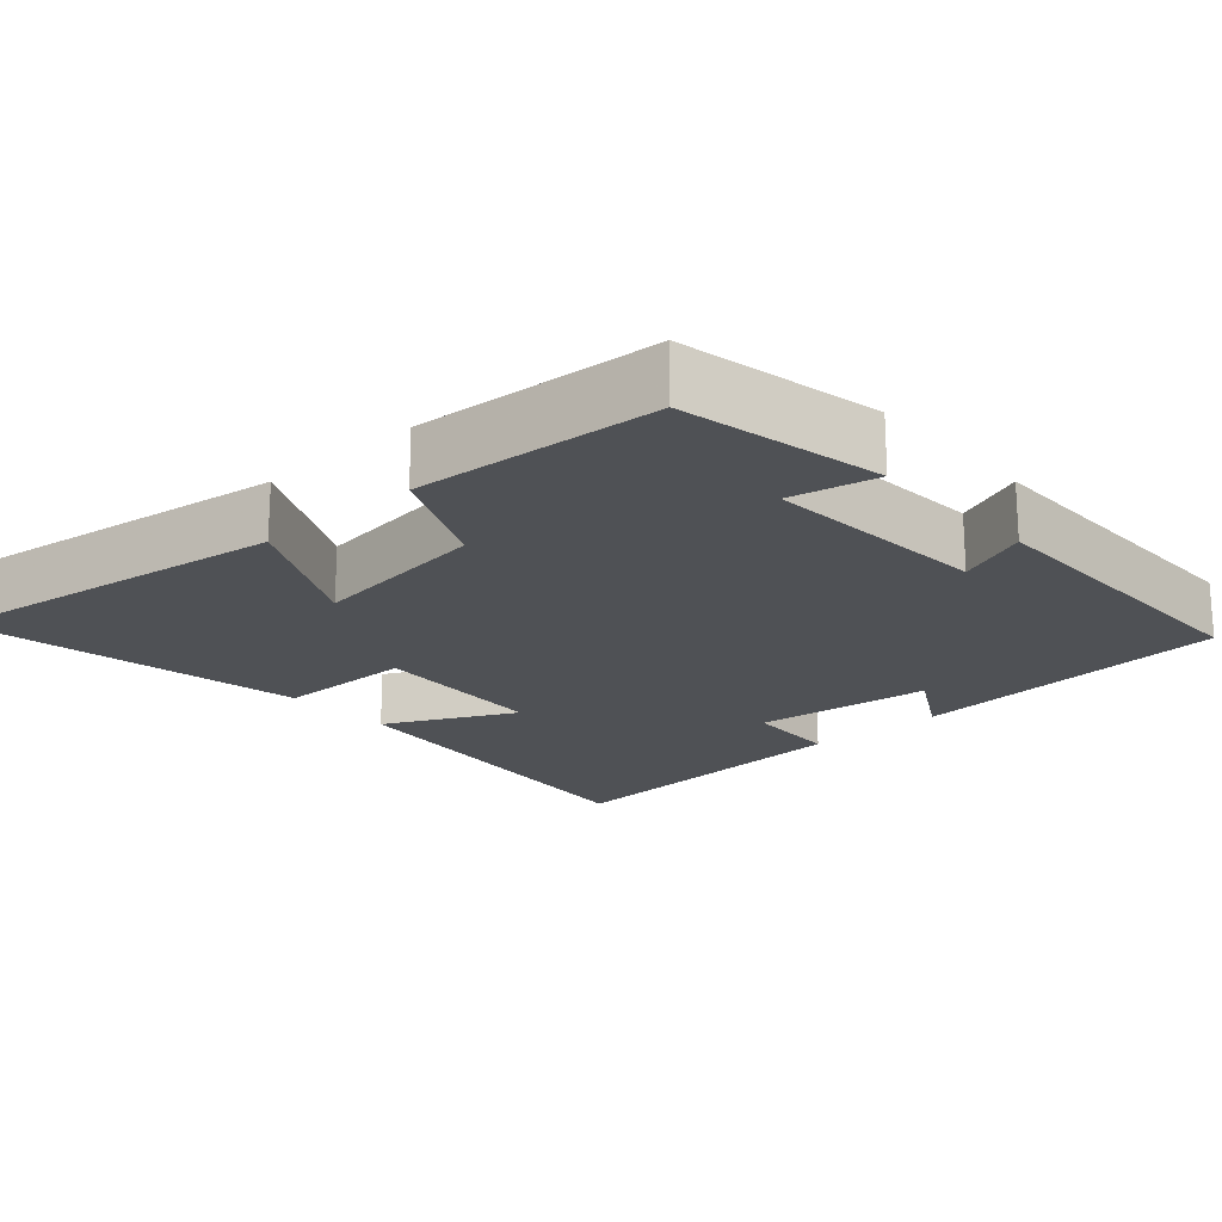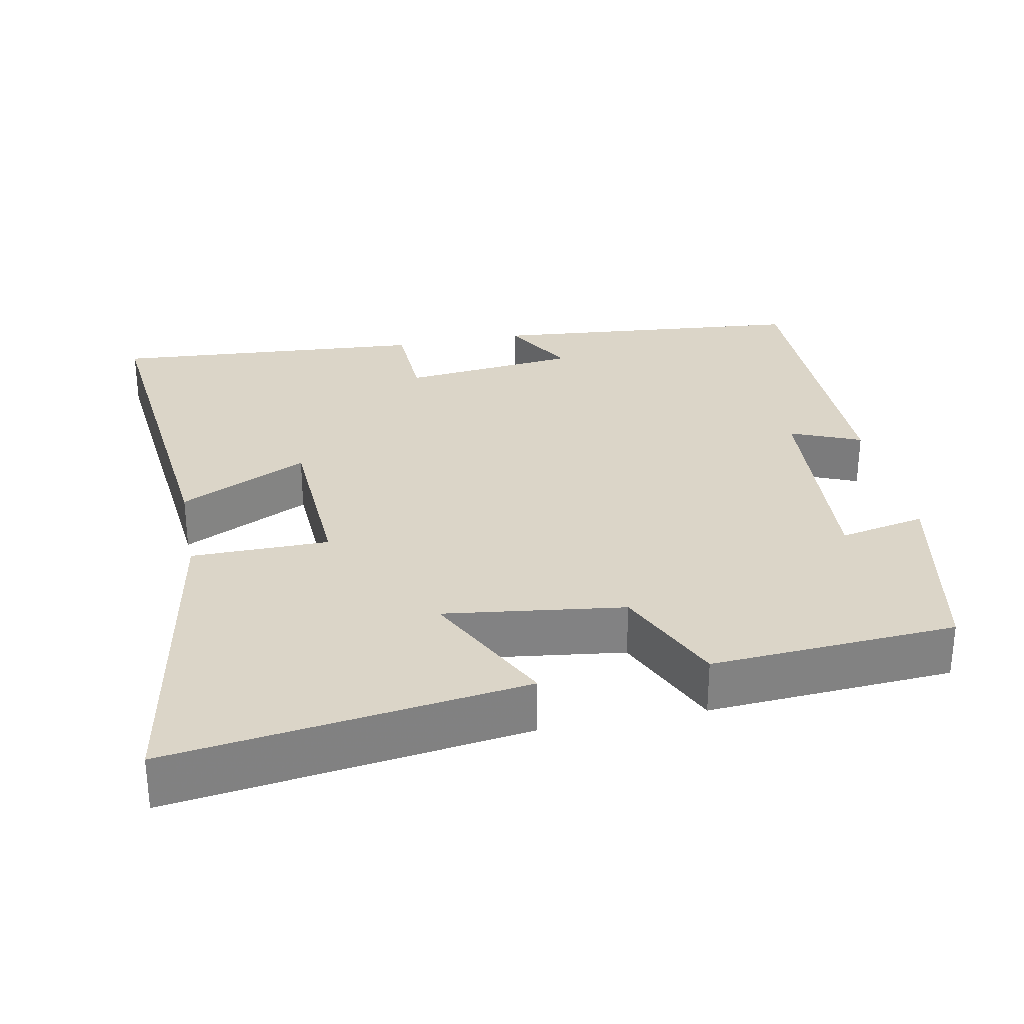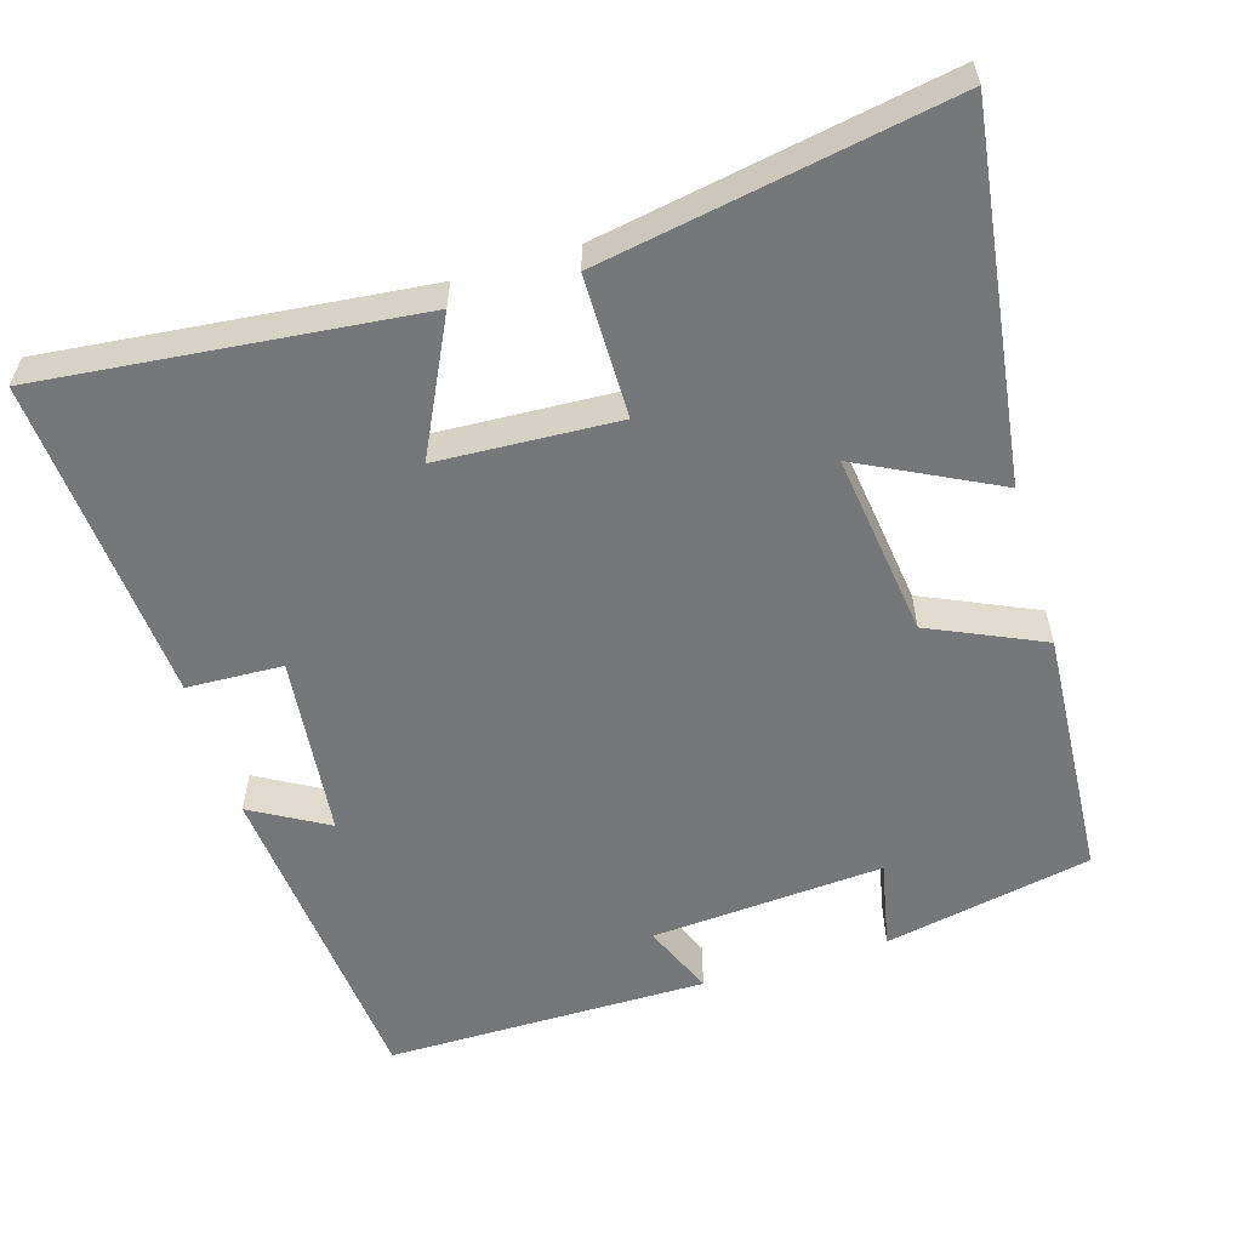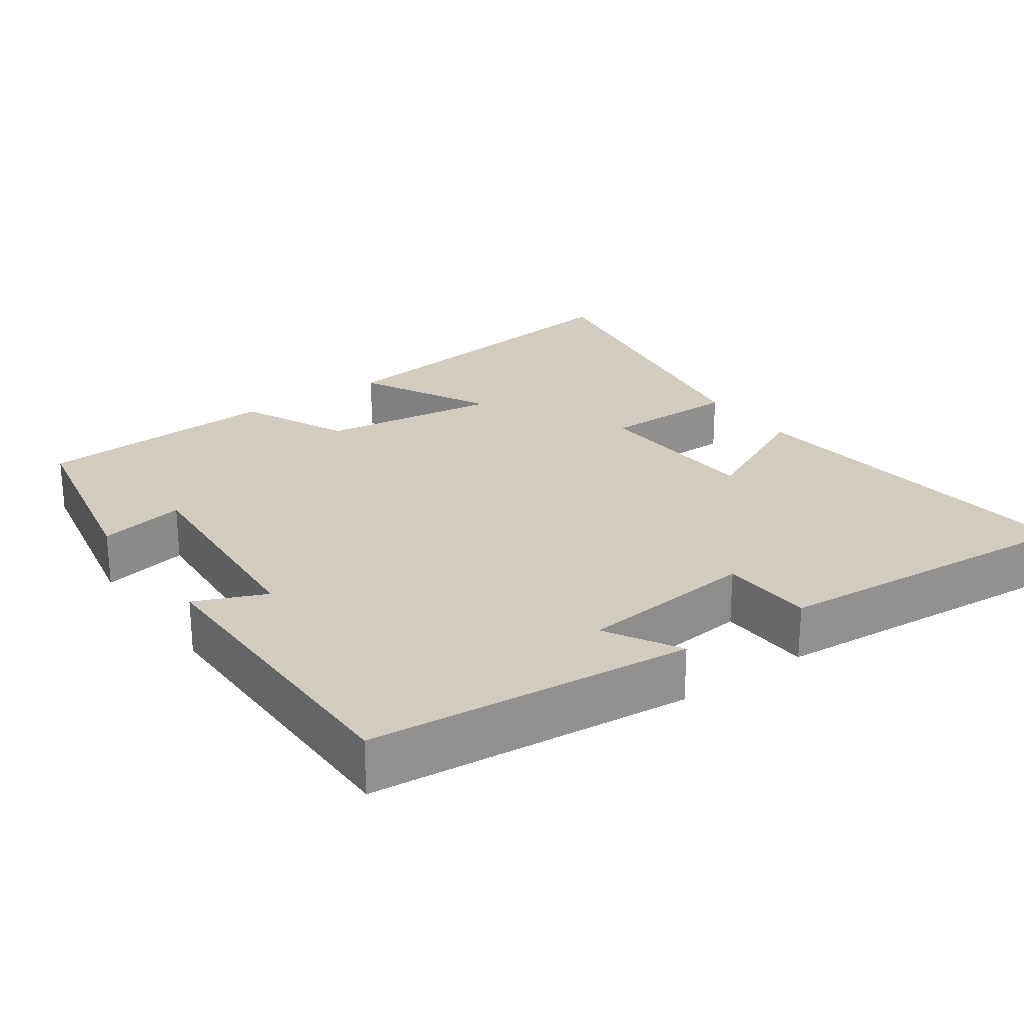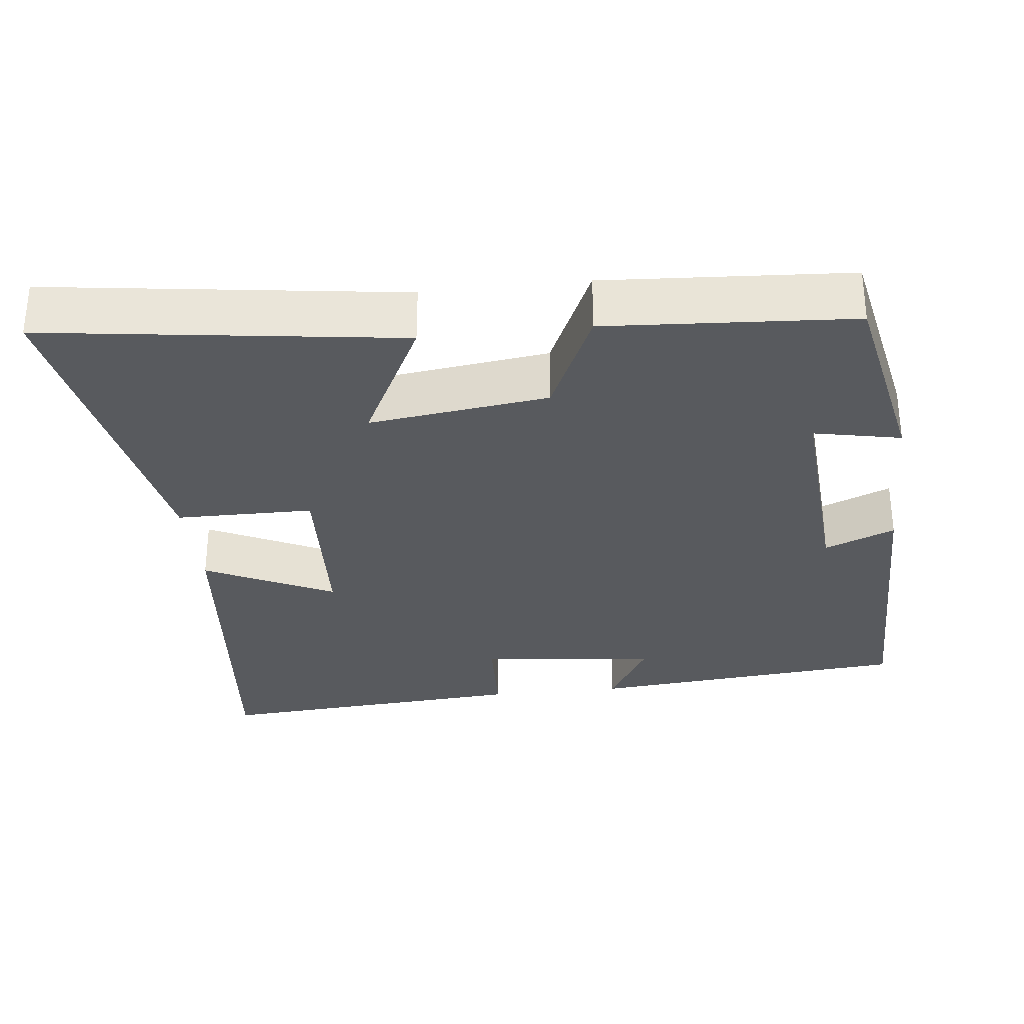
<metadata>
{"format":"obj","ext":"obj","renderer":"f3d","projection":"perspective","resolution":1024,"background":"white","views":[{"elev":-19.7,"azim":-138.4,"up":"+Y"},{"elev":29.5,"azim":168.8,"up":"+Y"},{"elev":-57.1,"azim":106.8,"up":"+Y"},{"elev":24.2,"azim":-35.4,"up":"+Y"},{"elev":-31.0,"azim":-173.6,"up":"+Y"}]}
</metadata>
<code>
v 0.581 0.07 -0.565
v 0.104 0.07 -0.5
v 0.195 0.07 -0.32
v -0.047 0.07 -0.352
v -0.114 0.07 -0.5
v -0.445 0.07 -0.479
v -0.5 0.07 -0.206
v -0.383 0.07 -0.23
v -0.405 0.07 0.076
v -0.5 0.07 0.036
v -0.501 0.07 0.46
v -0.067 0.07 0.5
v -0.124 0.07 0.4
v 0.116 0.07 0.374
v 0.121 0.07 0.5
v 0.55 0.07 0.532
v 0.5 0.07 0.041
v 0.326 0.07 0.126
v 0.314 0.07 -0.11
v 0.5 0.07 -0.111
v 0.581 0 -0.565
v 0.104 0 -0.5
v 0.195 0 -0.32
v -0.047 0 -0.352
v -0.114 0 -0.5
v -0.445 0 -0.479
v -0.5 0 -0.206
v -0.383 0 -0.23
v -0.405 0 0.076
v -0.5 0 0.036
v -0.501 0 0.46
v -0.067 0 0.5
v -0.124 0 0.4
v 0.116 0 0.374
v 0.121 0 0.5
v 0.55 0 0.532
v 0.5 0 0.041
v 0.326 0 0.126
v 0.314 0 -0.11
v 0.5 0 -0.111
f 19 20 1 2
f 15 16 17 18
f 14 15 18 19
f 13 14 19
f 10 11 12 13
f 9 10 13
f 8 9 13 19
f 5 6 7 8
f 4 5 8
f 3 4 8 19
f 2 3 19
f 22 21 40 39
f 38 37 36 35
f 39 38 35 34
f 39 34 33
f 33 32 31 30
f 33 30 29
f 39 33 29 28
f 28 27 26 25
f 28 25 24
f 39 28 24 23
f 39 23 22
f 1 21 22 2
f 2 22 23 3
f 3 23 24 4
f 4 24 25 5
f 5 25 26 6
f 6 26 27 7
f 7 27 28 8
f 8 28 29 9
f 9 29 30 10
f 10 30 31 11
f 11 31 32 12
f 12 32 33 13
f 13 33 34 14
f 14 34 35 15
f 15 35 36 16
f 16 36 37 17
f 17 37 38 18
f 18 38 39 19
f 19 39 40 20
f 20 40 21 1

</code>
